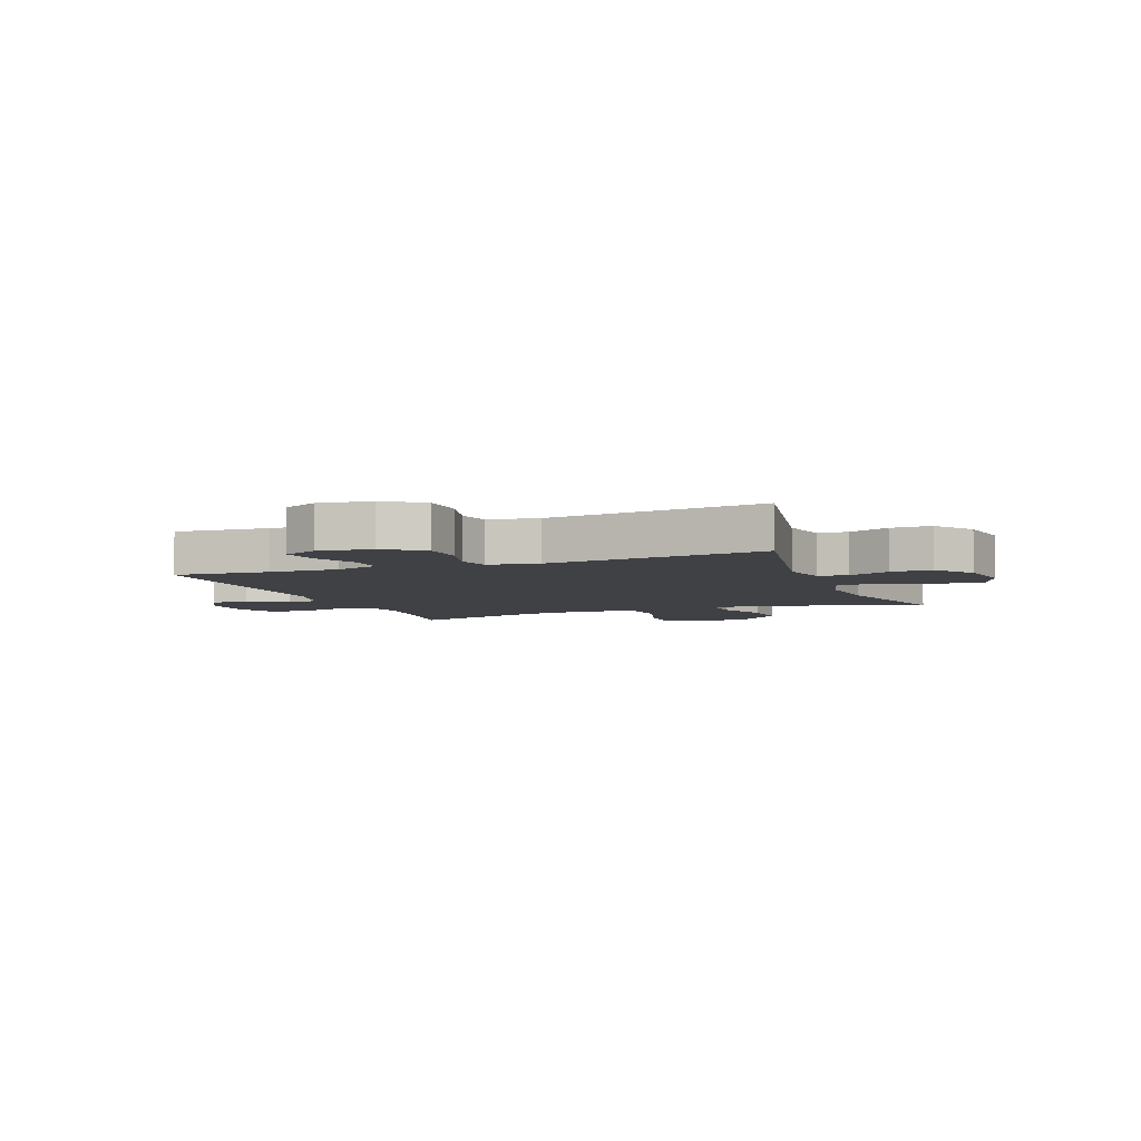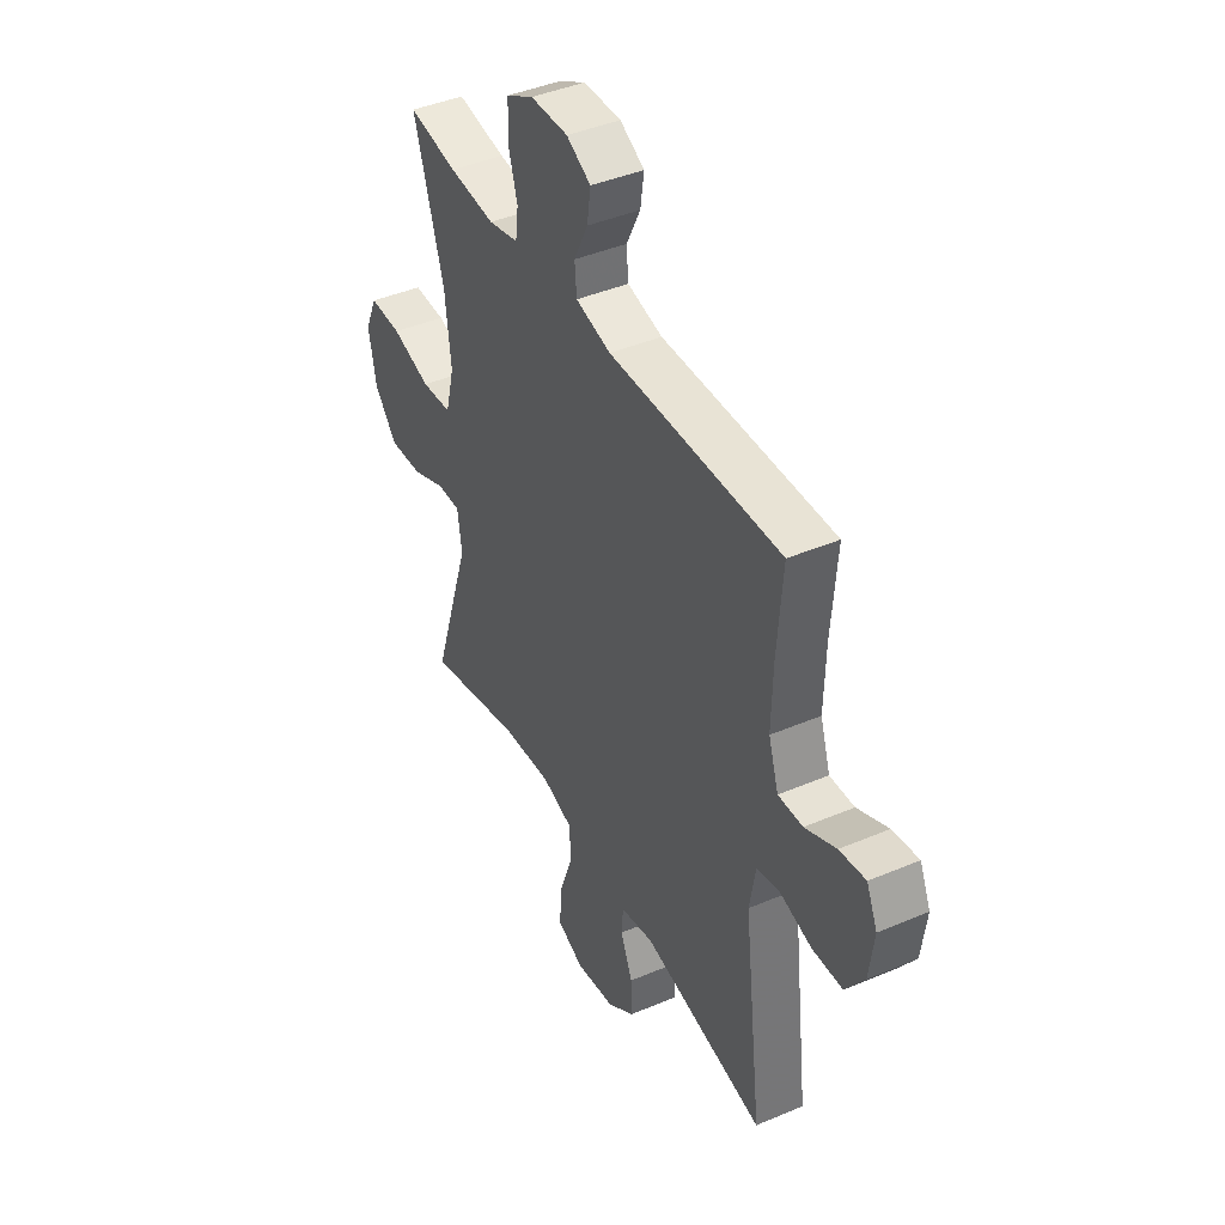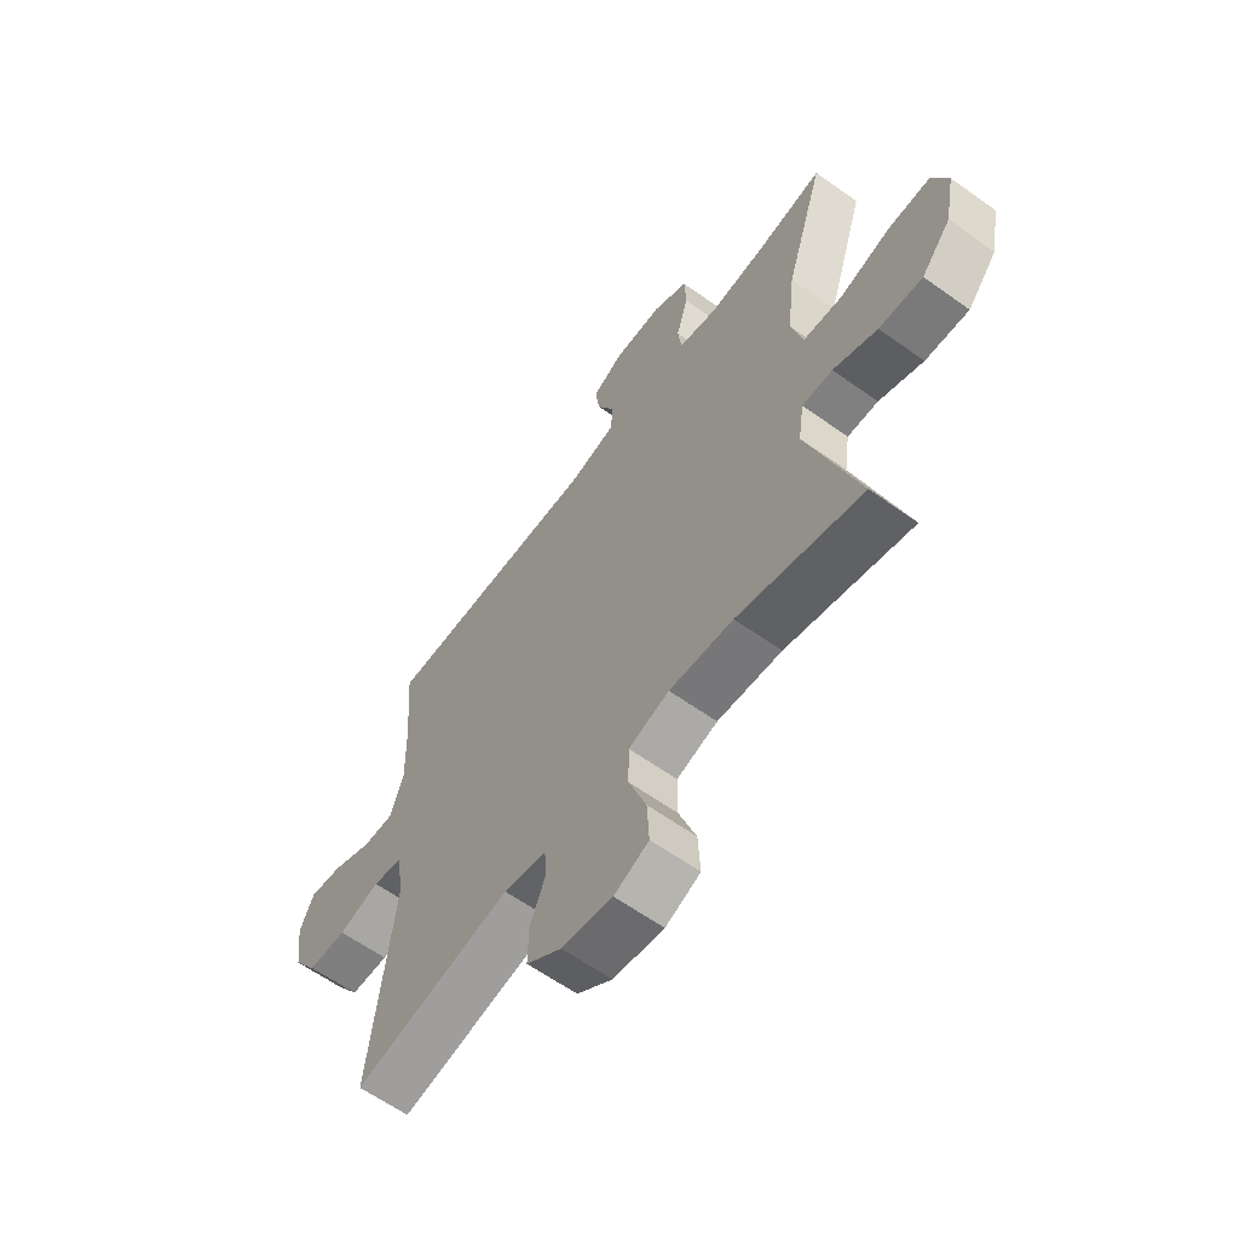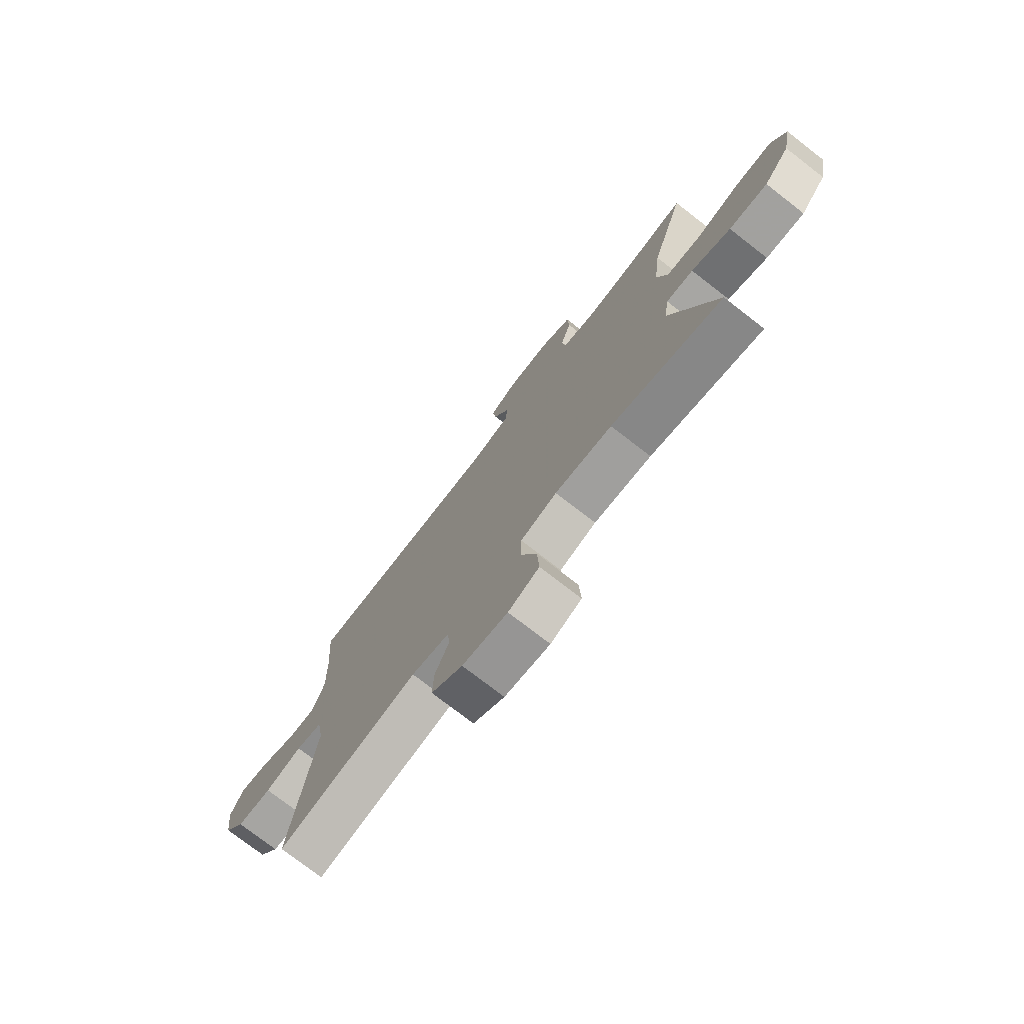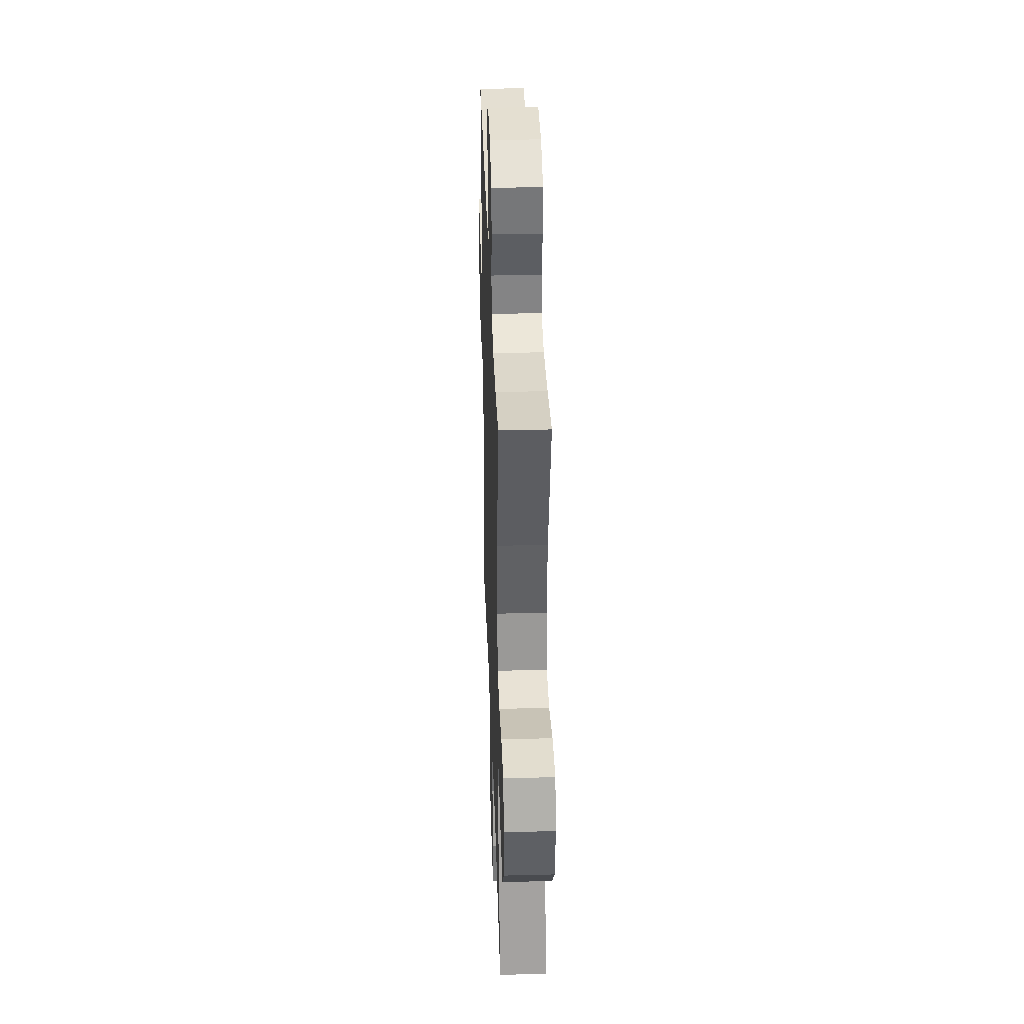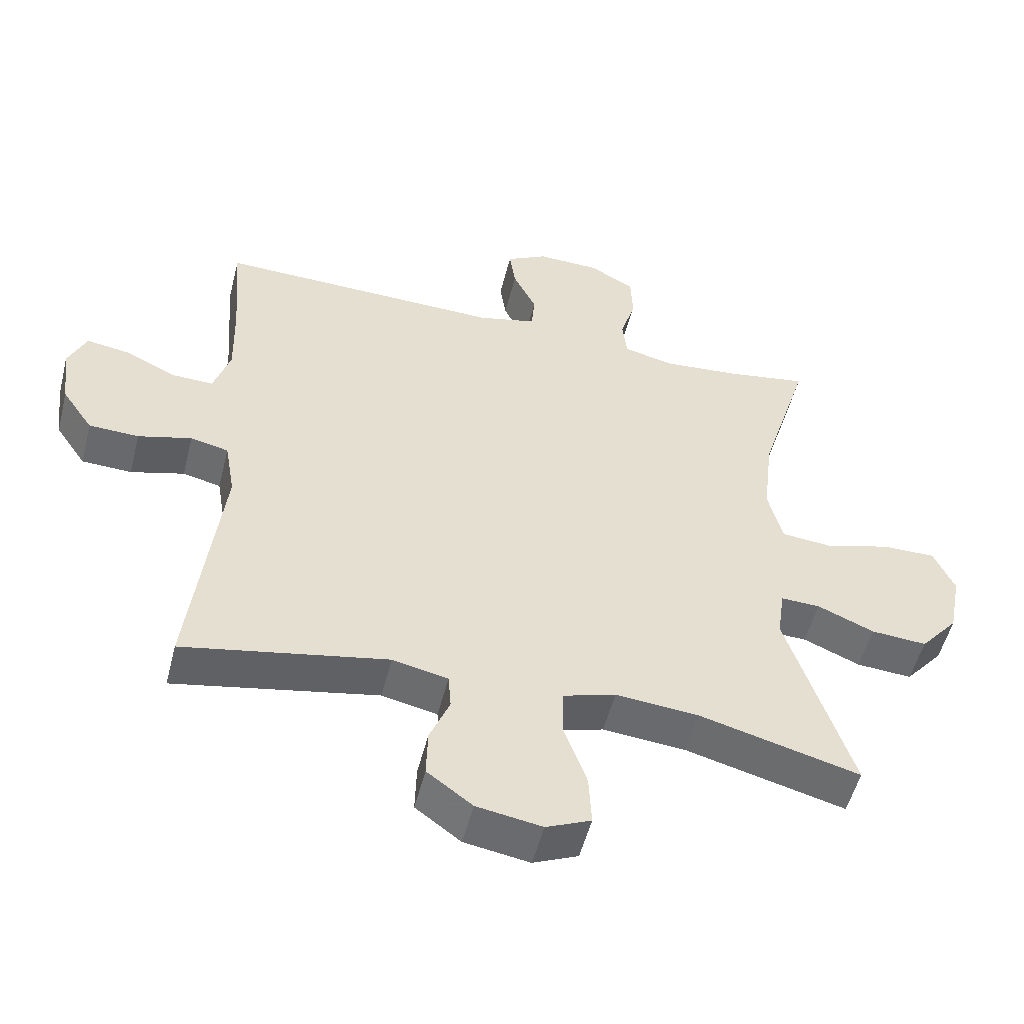
<metadata>
{"format":"obj","ext":"obj","renderer":"f3d","projection":"perspective","resolution":1024,"background":"white","views":[{"elev":-5.7,"azim":111.0,"up":"+Y"},{"elev":42.5,"azim":63.1,"up":"+Z"},{"elev":-61.7,"azim":-126.0,"up":"+Z"},{"elev":-75.8,"azim":-127.7,"up":"+Z"},{"elev":35.5,"azim":-91.9,"up":"+Z"},{"elev":-52.5,"azim":165.9,"up":"+Z"}]}
</metadata>
<code>
v 0.5 0.07 -0.5
v 0.195 0.07 -0.442
v 0.112 0.07 -0.46
v 0.108 0.07 -0.513
v 0.138 0.07 -0.585
v 0.14 0.07 -0.657
v 0.072 0.07 -0.707
v -0.026 0.07 -0.723
v -0.093 0.07 -0.694
v -0.089 0.07 -0.617
v -0.055 0.07 -0.523
v -0.056 0.07 -0.45
v -0.135 0.07 -0.426
v -0.259 0.07 -0.437
v -0.5 0.07 -0.5
v -0.403 0.07 -0.201
v -0.414 0.07 -0.125
v -0.473 0.07 -0.127
v -0.558 0.07 -0.163
v -0.642 0.07 -0.169
v -0.699 0.07 -0.102
v -0.718 0.07 -0.004
v -0.687 0.07 0.065
v -0.606 0.07 0.064
v -0.508 0.07 0.036
v -0.432 0.07 0.043
v -0.41 0.07 0.129
v -0.425 0.07 0.259
v -0.5 0.07 0.5
v -0.377 0.07 0.48
v -0.262 0.07 0.47
v -0.187 0.07 0.488
v -0.18 0.07 0.546
v -0.203 0.07 0.624
v -0.2 0.07 0.694
v -0.132 0.07 0.731
v -0.038 0.07 0.733
v 0.023 0.07 0.7
v 0.014 0.07 0.638
v -0.021 0.07 0.567
v -0.016 0.07 0.511
v 0.072 0.07 0.49
v 0.5 0.07 0.5
v 0.487 0.07 0.334
v 0.484 0.07 0.213
v 0.509 0.07 0.136
v 0.57 0.07 0.138
v 0.647 0.07 0.174
v 0.712 0.07 0.184
v 0.739 0.07 0.124
v 0.727 0.07 0.031
v 0.681 0.07 -0.036
v 0.606 0.07 -0.039
v 0.526 0.07 -0.017
v 0.469 0.07 -0.03
v 0.454 0.07 -0.118
v 0.5 0 -0.5
v 0.195 0 -0.442
v 0.112 0 -0.46
v 0.108 0 -0.513
v 0.138 0 -0.585
v 0.14 0 -0.657
v 0.072 0 -0.707
v -0.026 0 -0.723
v -0.093 0 -0.694
v -0.089 0 -0.617
v -0.055 0 -0.523
v -0.056 0 -0.45
v -0.135 0 -0.426
v -0.259 0 -0.437
v -0.5 0 -0.5
v -0.403 0 -0.201
v -0.414 0 -0.125
v -0.473 0 -0.127
v -0.558 0 -0.163
v -0.642 0 -0.169
v -0.699 0 -0.102
v -0.718 0 -0.004
v -0.687 0 0.065
v -0.606 0 0.064
v -0.508 0 0.036
v -0.432 0 0.043
v -0.41 0 0.129
v -0.425 0 0.259
v -0.5 0 0.5
v -0.377 0 0.48
v -0.262 0 0.47
v -0.187 0 0.488
v -0.18 0 0.546
v -0.203 0 0.624
v -0.2 0 0.694
v -0.132 0 0.731
v -0.038 0 0.733
v 0.023 0 0.7
v 0.014 0 0.638
v -0.021 0 0.567
v -0.016 0 0.511
v 0.072 0 0.49
v 0.5 0 0.5
v 0.487 0 0.334
v 0.484 0 0.213
v 0.509 0 0.136
v 0.57 0 0.138
v 0.647 0 0.174
v 0.712 0 0.184
v 0.739 0 0.124
v 0.727 0 0.031
v 0.681 0 -0.036
v 0.606 0 -0.039
v 0.526 0 -0.017
v 0.469 0 -0.03
v 0.454 0 -0.118
f 51 52 53 54
f 51 54 55
f 50 51 55
f 47 48 49 50
f 46 47 50 55
f 45 46 55
f 44 45 55 56
f 42 43 44
f 41 42 44 56
f 37 38 39 40
f 37 40 41
f 36 37 41
f 33 34 35 36
f 32 33 36 41
f 31 32 41 56
f 28 29 30
f 27 28 30 31
f 26 27 31 56
f 22 23 24 25
f 18 19 20 21
f 17 18 21 22
f 14 15 16
f 13 14 16 17
f 12 13 17
f 8 9 10 11
f 8 11 12
f 7 8 12
f 4 5 6 7
f 3 4 7 12
f 2 3 12 17
f 56 1 2 17
f 25 26 56
f 17 22 25 56
f 110 109 108 107
f 111 110 107
f 111 107 106
f 106 105 104 103
f 111 106 103 102
f 111 102 101
f 112 111 101 100
f 100 99 98
f 112 100 98 97
f 96 95 94 93
f 97 96 93
f 97 93 92
f 92 91 90 89
f 97 92 89 88
f 112 97 88 87
f 86 85 84
f 87 86 84 83
f 112 87 83 82
f 81 80 79 78
f 77 76 75 74
f 78 77 74 73
f 72 71 70
f 73 72 70 69
f 73 69 68
f 67 66 65 64
f 68 67 64
f 68 64 63
f 63 62 61 60
f 68 63 60 59
f 73 68 59 58
f 73 58 57 112
f 112 82 81
f 112 81 78 73
f 1 57 58 2
f 2 58 59 3
f 3 59 60 4
f 4 60 61 5
f 5 61 62 6
f 6 62 63 7
f 7 63 64 8
f 8 64 65 9
f 9 65 66 10
f 10 66 67 11
f 11 67 68 12
f 12 68 69 13
f 13 69 70 14
f 14 70 71 15
f 15 71 72 16
f 16 72 73 17
f 17 73 74 18
f 18 74 75 19
f 19 75 76 20
f 20 76 77 21
f 21 77 78 22
f 22 78 79 23
f 23 79 80 24
f 24 80 81 25
f 25 81 82 26
f 26 82 83 27
f 27 83 84 28
f 28 84 85 29
f 29 85 86 30
f 30 86 87 31
f 31 87 88 32
f 32 88 89 33
f 33 89 90 34
f 34 90 91 35
f 35 91 92 36
f 36 92 93 37
f 37 93 94 38
f 38 94 95 39
f 39 95 96 40
f 40 96 97 41
f 41 97 98 42
f 42 98 99 43
f 43 99 100 44
f 44 100 101 45
f 45 101 102 46
f 46 102 103 47
f 47 103 104 48
f 48 104 105 49
f 49 105 106 50
f 50 106 107 51
f 51 107 108 52
f 52 108 109 53
f 53 109 110 54
f 54 110 111 55
f 55 111 112 56
f 56 112 57 1

</code>
